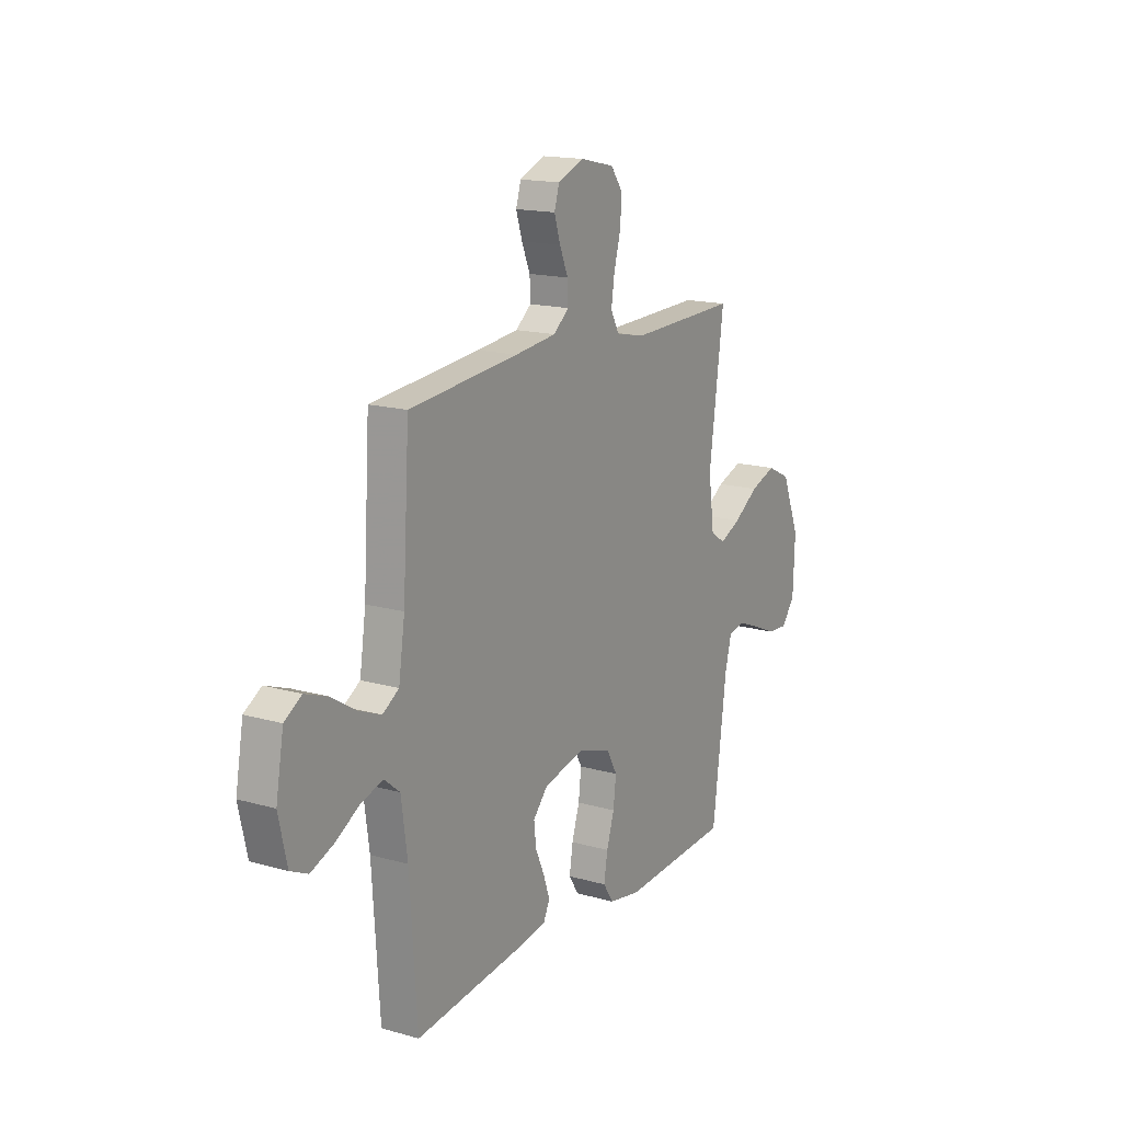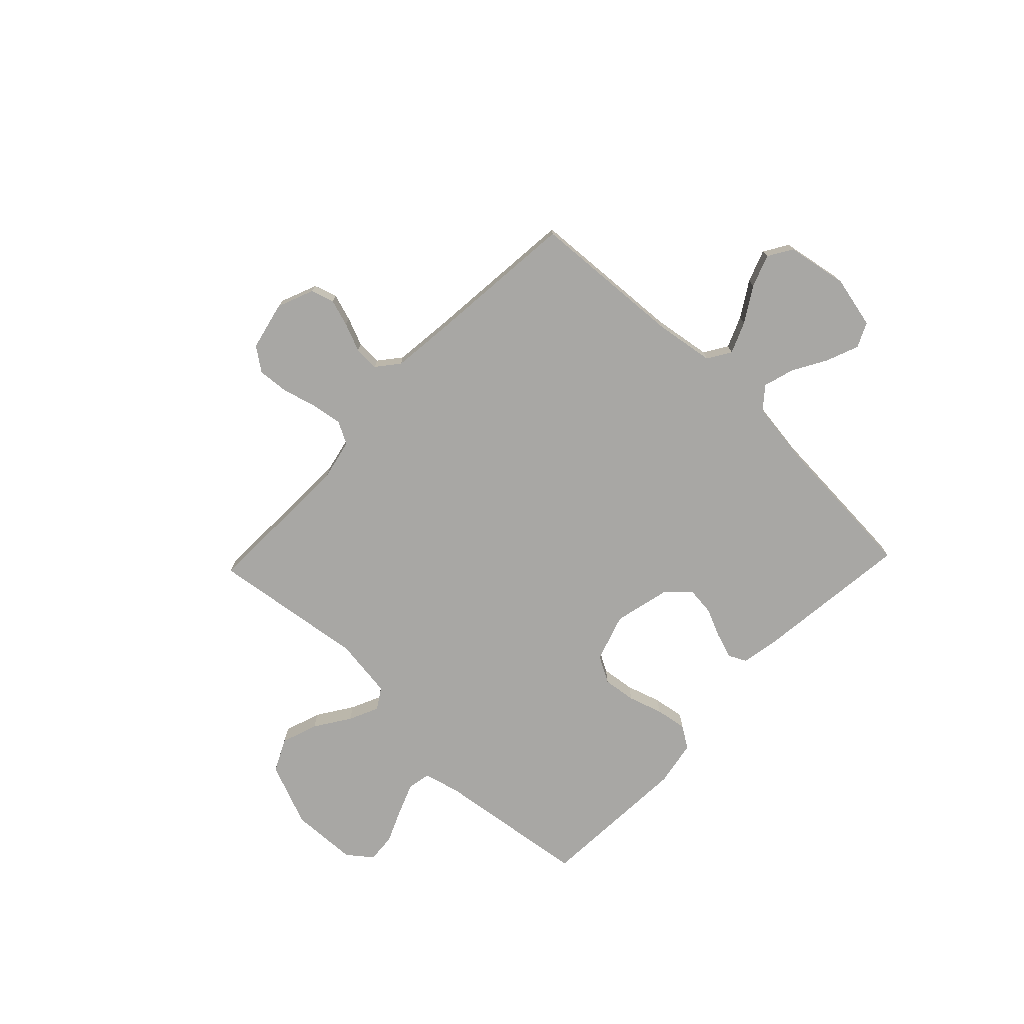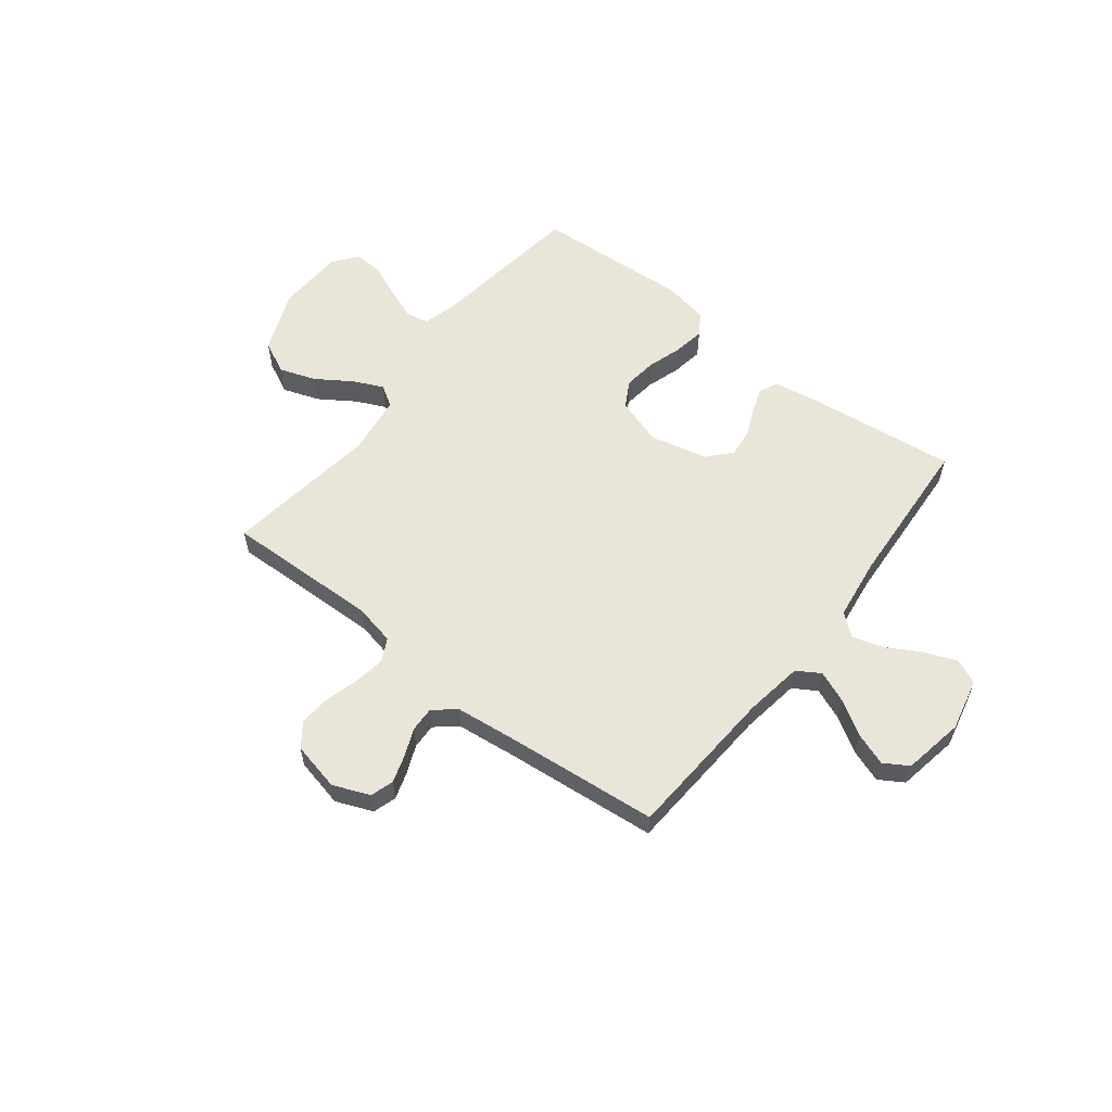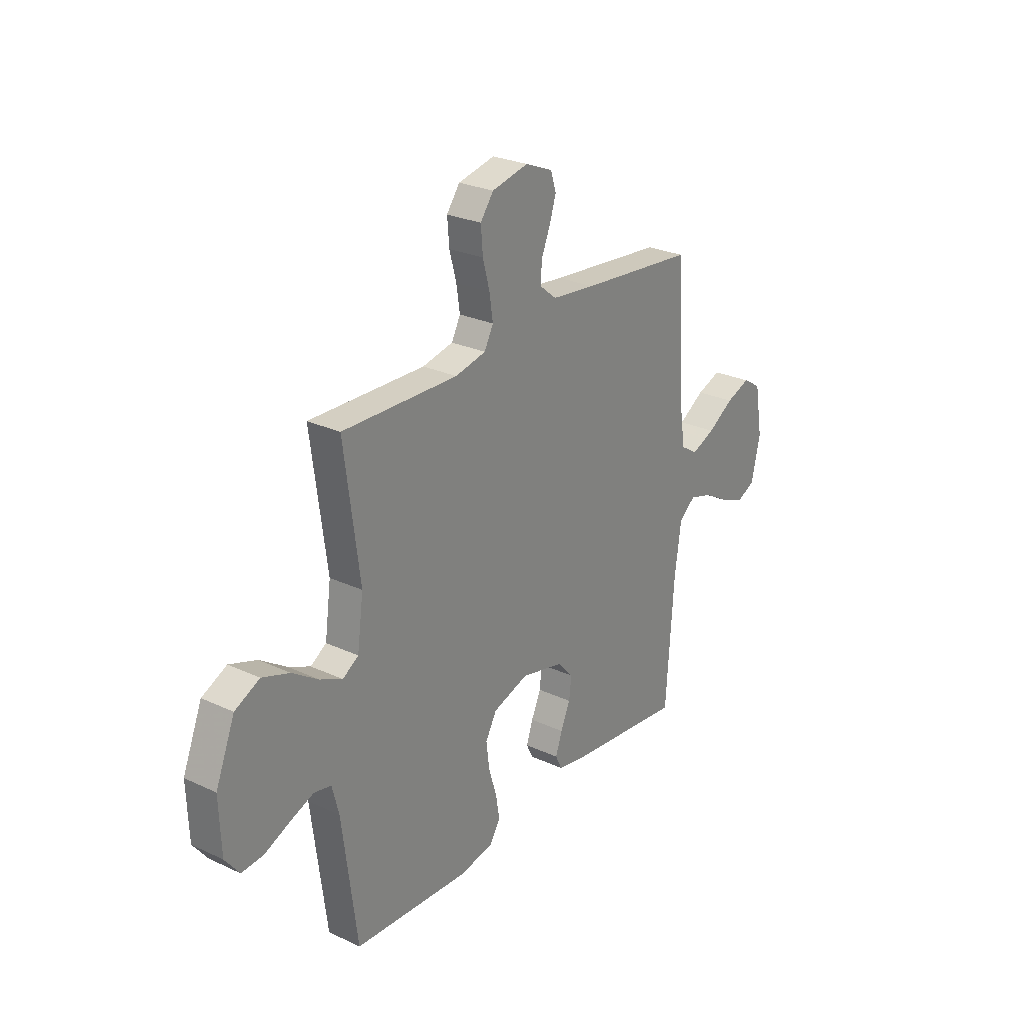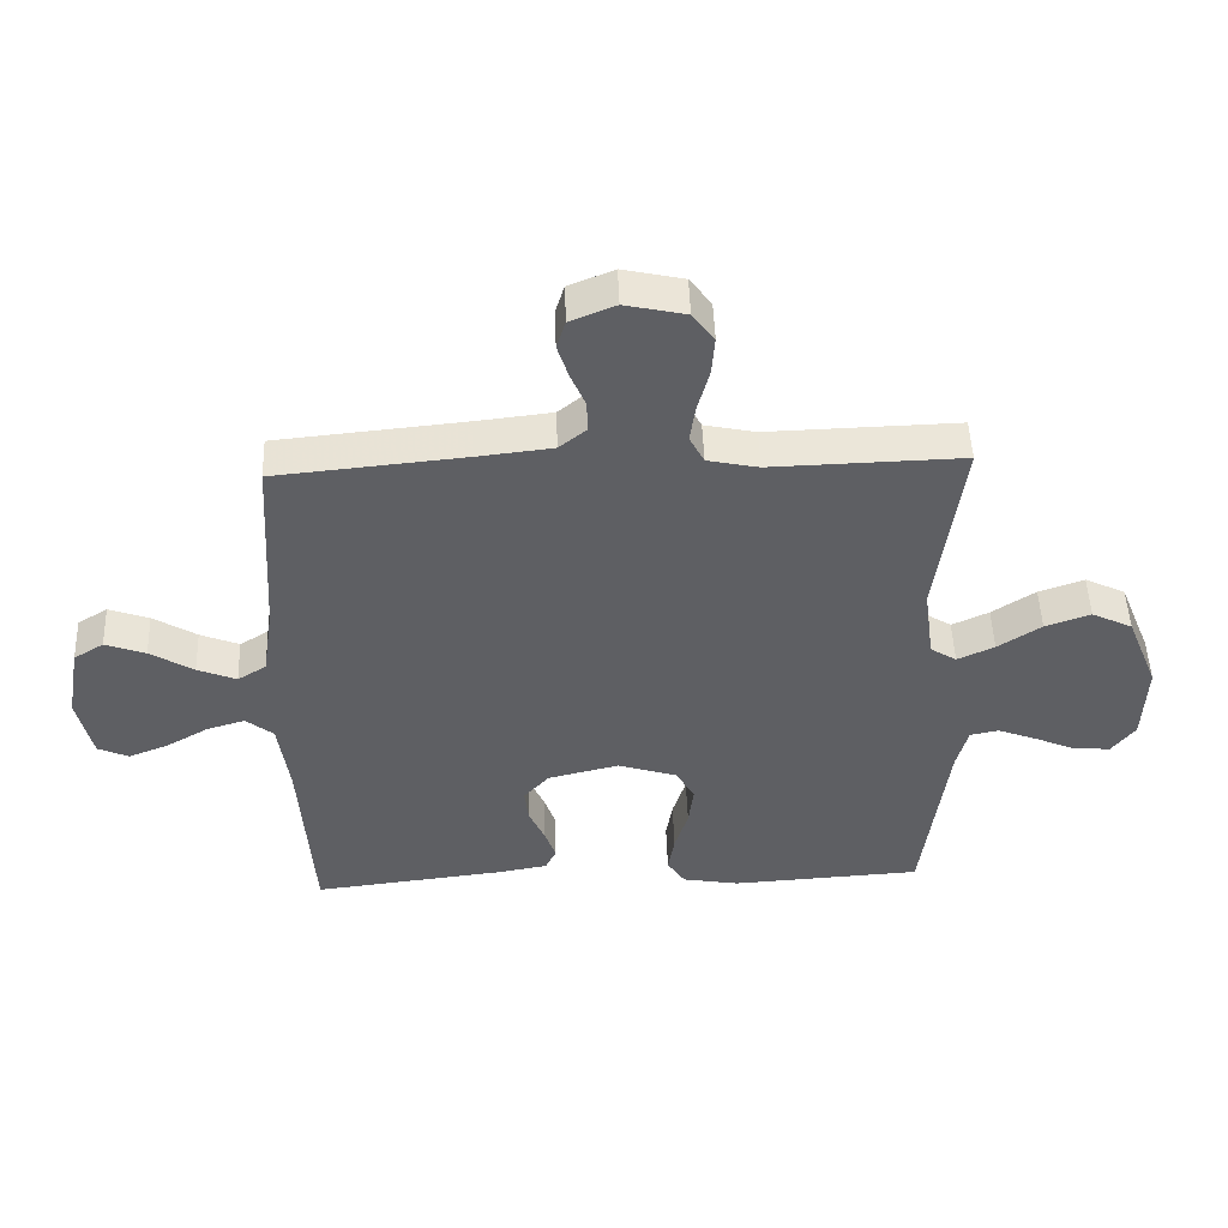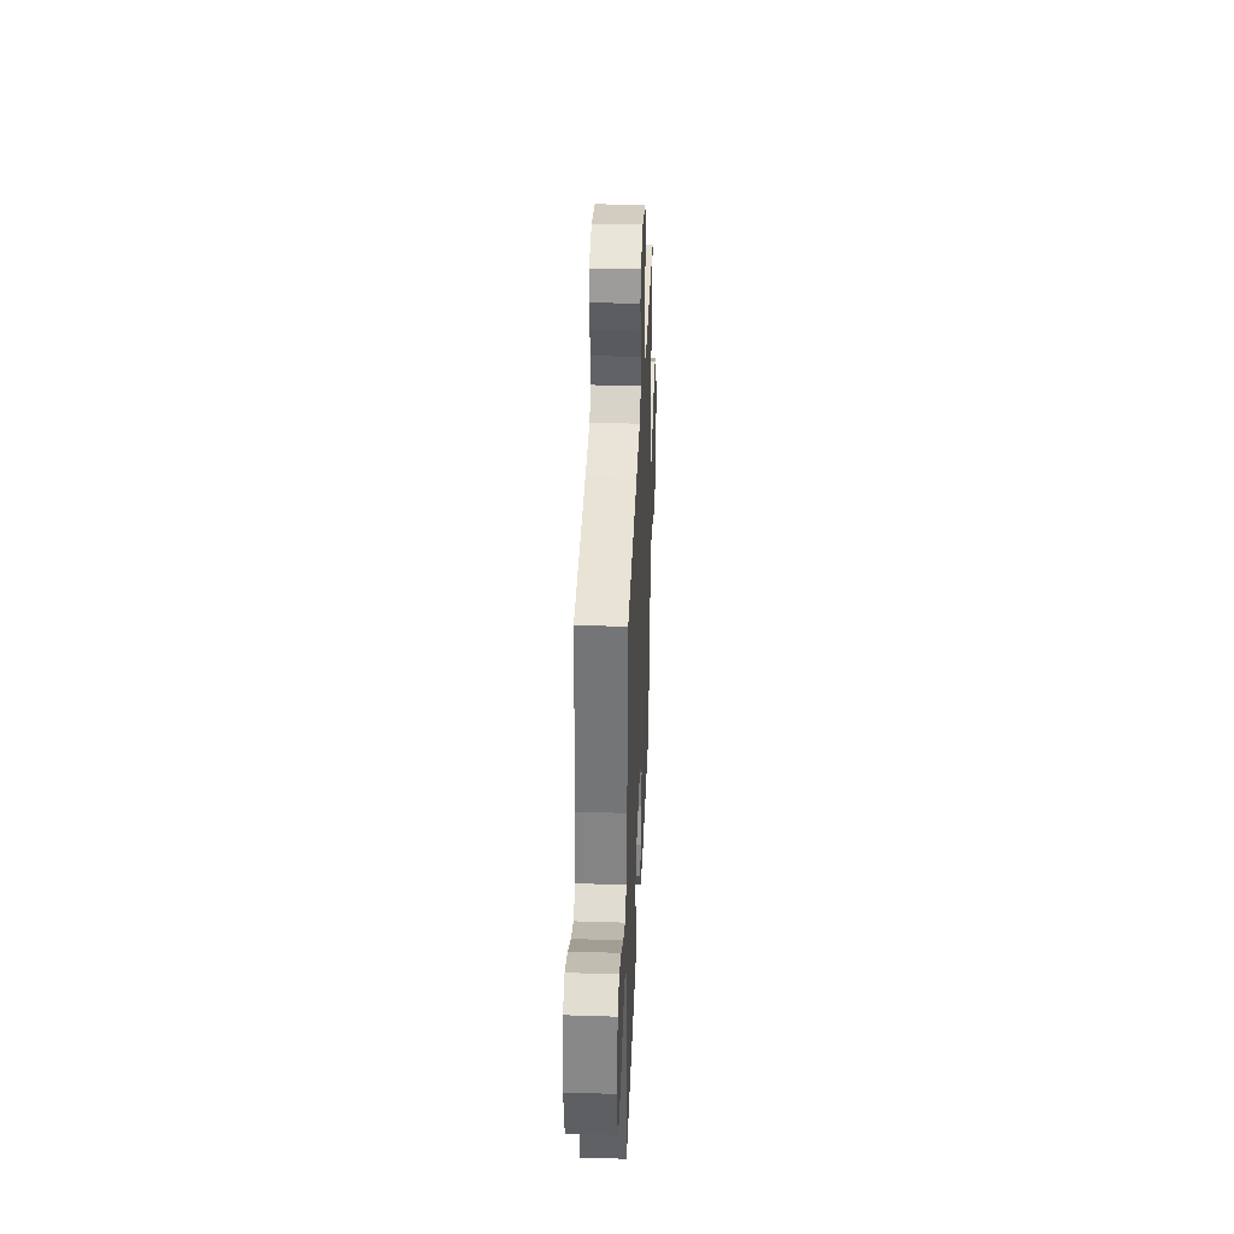
<metadata>
{"format":"obj","ext":"obj","renderer":"f3d","projection":"perspective","resolution":1024,"background":"white","views":[{"elev":16.1,"azim":120.6,"up":"+Z"},{"elev":-74.6,"azim":46.4,"up":"+Y"},{"elev":57.9,"azim":38.0,"up":"+Y"},{"elev":26.5,"azim":-53.9,"up":"+Z"},{"elev":49.1,"azim":177.9,"up":"+Z"},{"elev":36.8,"azim":92.4,"up":"+Z"}]}
</metadata>
<code>
v -0.5 0.07 0.5
v -0.2 0.07 0.492
v -0.12 0.07 0.509
v -0.097 0.07 0.553
v -0.106 0.07 0.613
v -0.124 0.07 0.679
v -0.129 0.07 0.741
v -0.095 0.07 0.787
v 0 0.07 0.808
v 0.071 0.07 0.779
v 0.085 0.07 0.734
v 0.068 0.07 0.681
v 0.045 0.07 0.626
v 0.043 0.07 0.577
v 0.086 0.07 0.542
v 0.2 0.07 0.529
v 0.5 0.07 0.5
v 0.518 0.07 0.2
v 0.535 0.07 0.086
v 0.58 0.07 0.058
v 0.641 0.07 0.083
v 0.709 0.07 0.125
v 0.772 0.07 0.148
v 0.819 0.07 0.119
v 0.84 0.07 0
v 0.817 0.07 -0.102
v 0.769 0.07 -0.124
v 0.706 0.07 -0.099
v 0.64 0.07 -0.061
v 0.58 0.07 -0.043
v 0.537 0.07 -0.078
v 0.52 0.07 -0.2
v 0.5 0.07 -0.5
v 0.2 0.07 -0.465
v 0.121 0.07 -0.451
v 0.104 0.07 -0.416
v 0.121 0.07 -0.366
v 0.146 0.07 -0.31
v 0.152 0.07 -0.256
v 0.112 0.07 -0.211
v 0 0.07 -0.184
v -0.093 0.07 -0.214
v -0.122 0.07 -0.266
v -0.114 0.07 -0.331
v -0.093 0.07 -0.398
v -0.083 0.07 -0.459
v -0.111 0.07 -0.502
v -0.2 0.07 -0.518
v -0.5 0.07 -0.5
v -0.539 0.07 -0.2
v -0.557 0.07 -0.131
v -0.602 0.07 -0.122
v -0.664 0.07 -0.146
v -0.729 0.07 -0.174
v -0.786 0.07 -0.178
v -0.823 0.07 -0.13
v -0.828 0.07 0
v -0.778 0.07 0.123
v -0.714 0.07 0.154
v -0.643 0.07 0.129
v -0.575 0.07 0.084
v -0.517 0.07 0.057
v -0.476 0.07 0.083
v -0.46 0.07 0.2
v -0.5 0 0.5
v -0.2 0 0.492
v -0.12 0 0.509
v -0.097 0 0.553
v -0.106 0 0.613
v -0.124 0 0.679
v -0.129 0 0.741
v -0.095 0 0.787
v 0 0 0.808
v 0.071 0 0.779
v 0.085 0 0.734
v 0.068 0 0.681
v 0.045 0 0.626
v 0.043 0 0.577
v 0.086 0 0.542
v 0.2 0 0.529
v 0.5 0 0.5
v 0.518 0 0.2
v 0.535 0 0.086
v 0.58 0 0.058
v 0.641 0 0.083
v 0.709 0 0.125
v 0.772 0 0.148
v 0.819 0 0.119
v 0.84 0 0
v 0.817 0 -0.102
v 0.769 0 -0.124
v 0.706 0 -0.099
v 0.64 0 -0.061
v 0.58 0 -0.043
v 0.537 0 -0.078
v 0.52 0 -0.2
v 0.5 0 -0.5
v 0.2 0 -0.465
v 0.121 0 -0.451
v 0.104 0 -0.416
v 0.121 0 -0.366
v 0.146 0 -0.31
v 0.152 0 -0.256
v 0.112 0 -0.211
v 0 0 -0.184
v -0.093 0 -0.214
v -0.122 0 -0.266
v -0.114 0 -0.331
v -0.093 0 -0.398
v -0.083 0 -0.459
v -0.111 0 -0.502
v -0.2 0 -0.518
v -0.5 0 -0.5
v -0.539 0 -0.2
v -0.557 0 -0.131
v -0.602 0 -0.122
v -0.664 0 -0.146
v -0.729 0 -0.174
v -0.786 0 -0.178
v -0.823 0 -0.13
v -0.828 0 0
v -0.778 0 0.123
v -0.714 0 0.154
v -0.643 0 0.129
v -0.575 0 0.084
v -0.517 0 0.057
v -0.476 0 0.083
v -0.46 0 0.2
f 58 59 60 61
f 58 61 62
f 57 58 62
f 56 57 62
f 53 54 55 56
f 52 53 56 62
f 51 52 62 63
f 47 48 49 50
f 47 50 51 63
f 44 45 46 47
f 43 44 47 63
f 35 36 37 38
f 33 34 35 38
f 32 33 38 39
f 31 32 39 40
f 26 27 28 29
f 26 29 30
f 25 26 30
f 24 25 30
f 21 22 23 24
f 20 21 24 30
f 19 20 30 31
f 16 17 18
f 15 16 18 19
f 14 15 19 31
f 10 11 12 13
f 8 9 10 13
f 8 13 14
f 5 6 7 8
f 4 5 8 14
f 3 4 14 31
f 64 1 2
f 42 43 63 64
f 41 42 64 2
f 31 40 41
f 2 3 31 41
f 125 124 123 122
f 126 125 122
f 126 122 121
f 126 121 120
f 120 119 118 117
f 126 120 117 116
f 127 126 116 115
f 114 113 112 111
f 127 115 114 111
f 111 110 109 108
f 127 111 108 107
f 102 101 100 99
f 102 99 98 97
f 103 102 97 96
f 104 103 96 95
f 93 92 91 90
f 94 93 90
f 94 90 89
f 94 89 88
f 88 87 86 85
f 94 88 85 84
f 95 94 84 83
f 82 81 80
f 83 82 80 79
f 95 83 79 78
f 77 76 75 74
f 77 74 73 72
f 78 77 72
f 72 71 70 69
f 78 72 69 68
f 95 78 68 67
f 66 65 128
f 128 127 107 106
f 66 128 106 105
f 105 104 95
f 105 95 67 66
f 1 65 66 2
f 2 66 67 3
f 3 67 68 4
f 4 68 69 5
f 5 69 70 6
f 6 70 71 7
f 7 71 72 8
f 8 72 73 9
f 9 73 74 10
f 10 74 75 11
f 11 75 76 12
f 12 76 77 13
f 13 77 78 14
f 14 78 79 15
f 15 79 80 16
f 16 80 81 17
f 17 81 82 18
f 18 82 83 19
f 19 83 84 20
f 20 84 85 21
f 21 85 86 22
f 22 86 87 23
f 23 87 88 24
f 24 88 89 25
f 25 89 90 26
f 26 90 91 27
f 27 91 92 28
f 28 92 93 29
f 29 93 94 30
f 30 94 95 31
f 31 95 96 32
f 32 96 97 33
f 33 97 98 34
f 34 98 99 35
f 35 99 100 36
f 36 100 101 37
f 37 101 102 38
f 38 102 103 39
f 39 103 104 40
f 40 104 105 41
f 41 105 106 42
f 42 106 107 43
f 43 107 108 44
f 44 108 109 45
f 45 109 110 46
f 46 110 111 47
f 47 111 112 48
f 48 112 113 49
f 49 113 114 50
f 50 114 115 51
f 51 115 116 52
f 52 116 117 53
f 53 117 118 54
f 54 118 119 55
f 55 119 120 56
f 56 120 121 57
f 57 121 122 58
f 58 122 123 59
f 59 123 124 60
f 60 124 125 61
f 61 125 126 62
f 62 126 127 63
f 63 127 128 64
f 64 128 65 1

</code>
